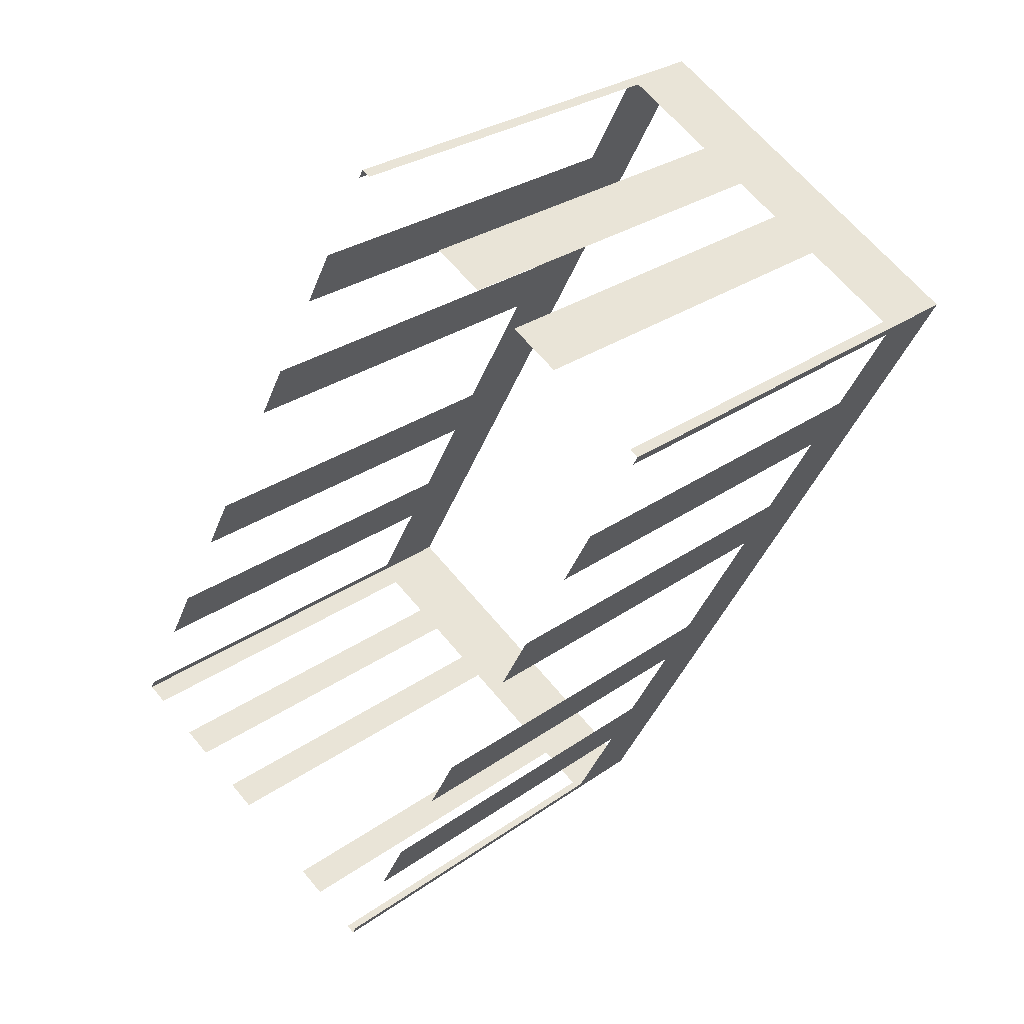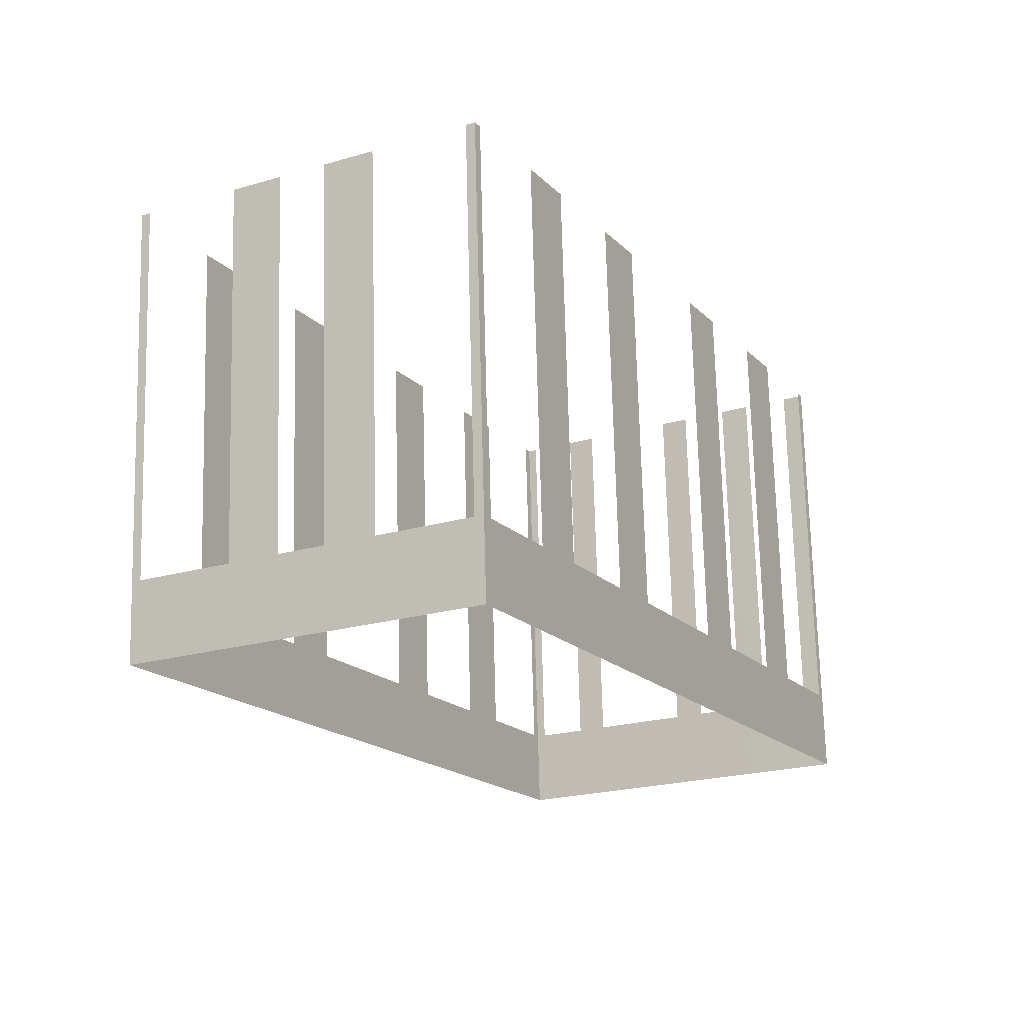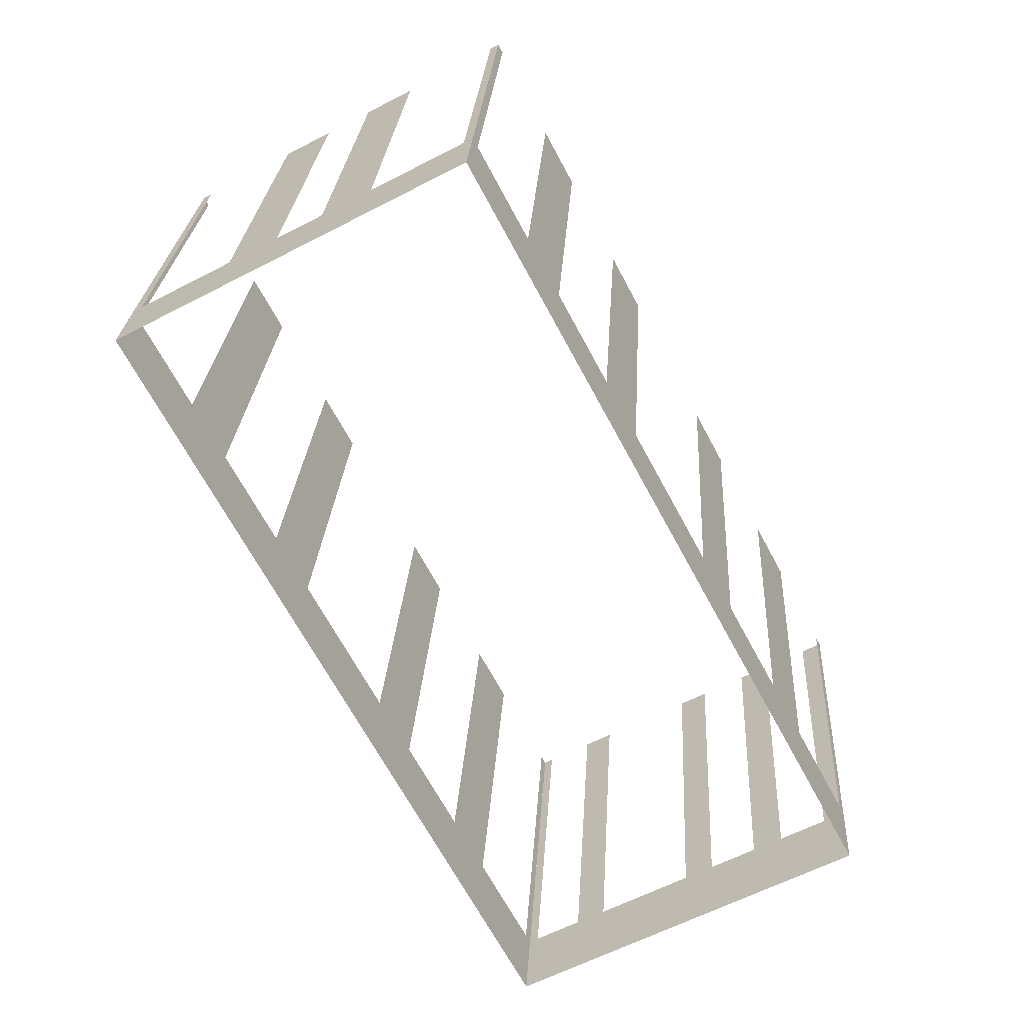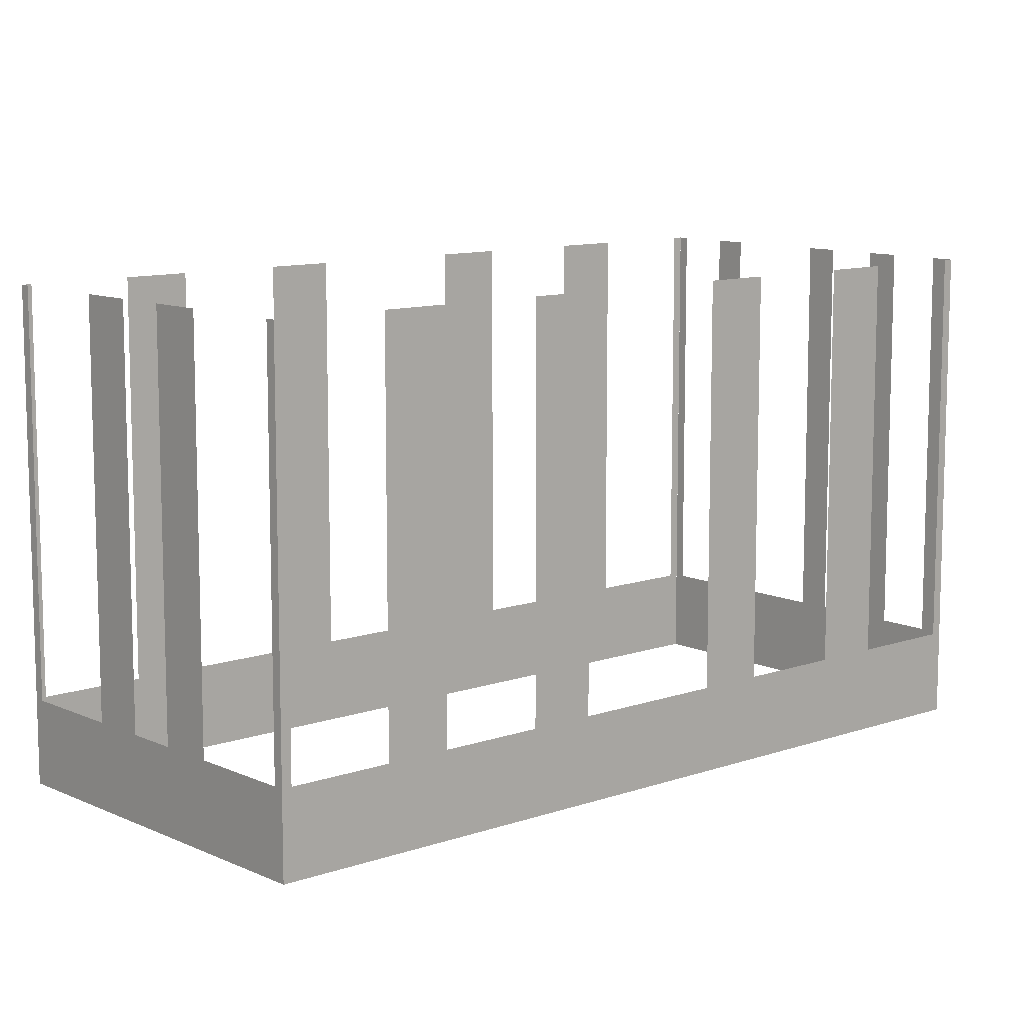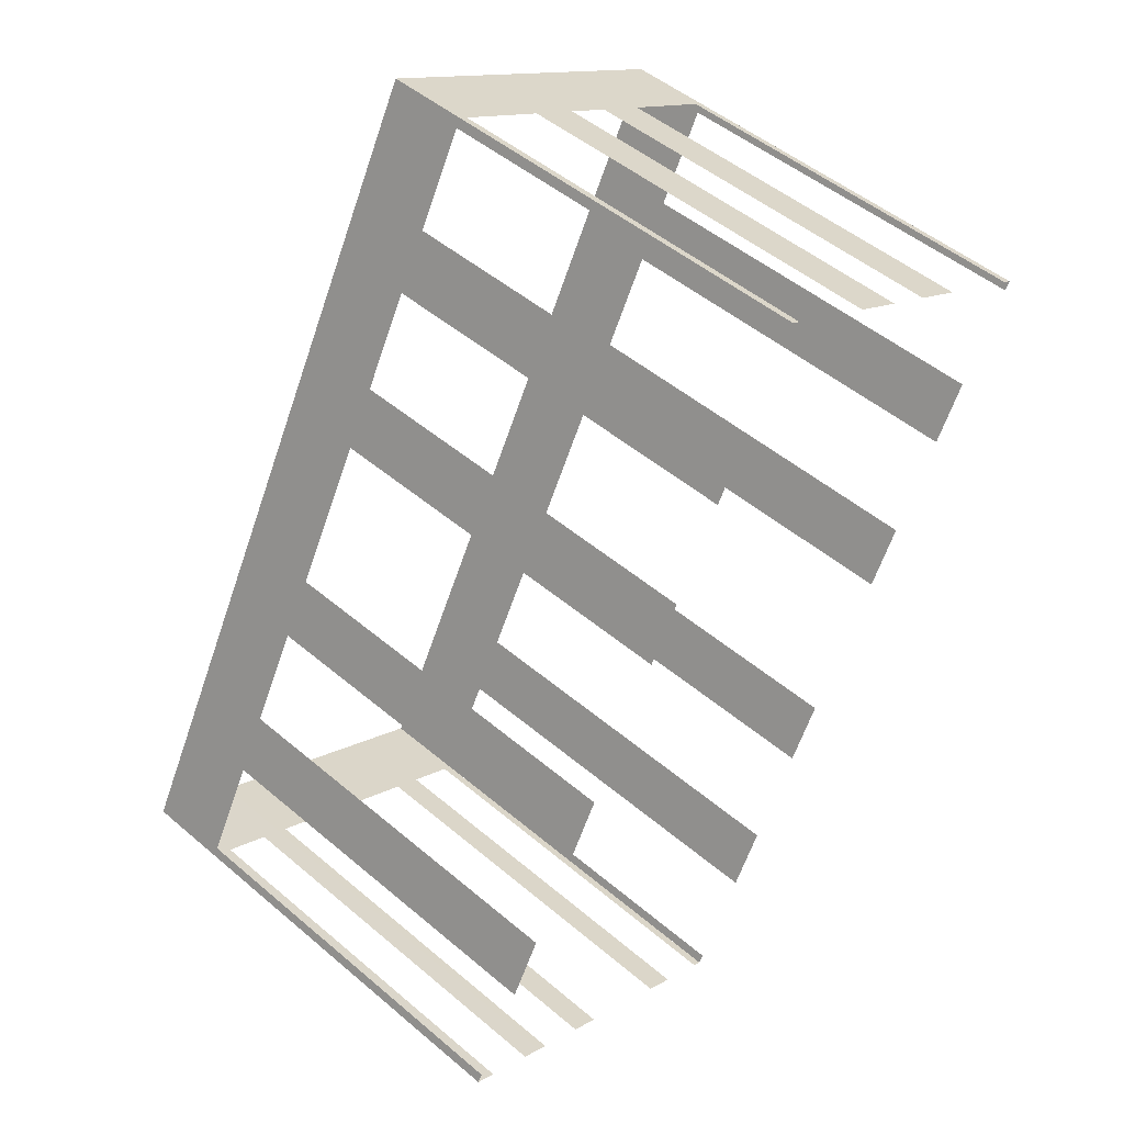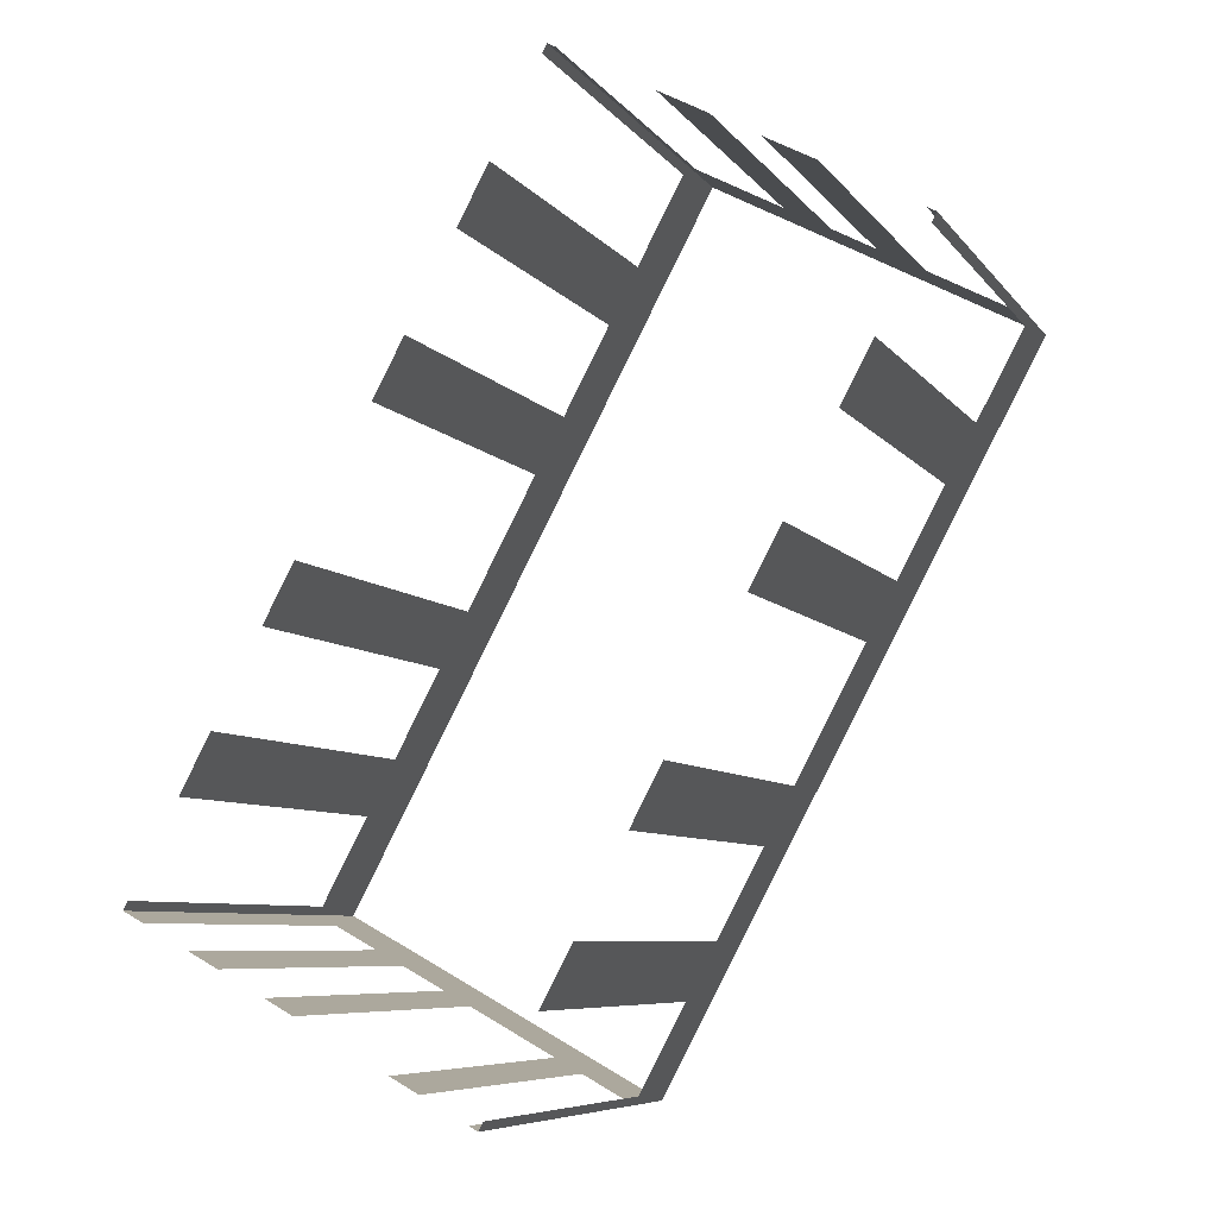
<metadata>
{"format":"obj","ext":"obj","renderer":"f3d","projection":"perspective","resolution":1024,"background":"white","views":[{"elev":28.2,"azim":43.0,"up":"+Y"},{"elev":72.0,"azim":178.5,"up":"+Y"},{"elev":24.9,"azim":-176.7,"up":"+Y"},{"elev":10.6,"azim":-159.5,"up":"+Z"},{"elev":49.2,"azim":-46.8,"up":"+Y"},{"elev":-7.2,"azim":20.0,"up":"+Y"}]}
</metadata>
<code>
o geometryt000010000010000110010110000110000110100100000010st104
v 608.7 -235.5 930.8
v 609.4 -235.8 944.4
v 608.7 -235.5 944.4
v 607.1 -234.6 930.8
v 609.4 -235.8 927.9
v 607.1 -234.6 944.4
v 606.4 -234.2 944.4
v 606.4 -234.2 927.9
v 606.5 -233.9 930.8
v 606.4 -234.2 944.4
v 606.5 -233.9 944.4
v 608.2 -230.7 930.8
v 606.4 -234.2 927.9
v 608.2 -230.7 944.4
v 609.3 -228.7 944.4
v 609.3 -228.7 930.8
v 611 -225.6 930.8
v 611 -225.6 944.4
v 612.1 -223.5 944.4
v 612.1 -223.5 930.8
v 614.6 -218.8 930.8
v 614.6 -218.8 944.4
v 615.7 -216.8 944.4
v 615.7 -216.8 930.8
v 620.4 -208.1 927.9
v 617.4 -213.6 930.8
v 617.4 -213.6 944.4
v 618.5 -211.6 944.4
v 618.5 -211.6 930.8
v 620.2 -208.4 930.8
v 620.2 -208.4 944.4
v 620.4 -208.1 944.4
v 618 -240.5 930.8
v 618.3 -240.7 944.4
v 618 -240.5 944.4
v 616.4 -239.6 930.8
v 618.3 -240.7 927.9
v 616.4 -239.6 944.4
v 615.5 -239.1 944.4
v 615.5 -239.1 930.8
v 612.3 -237.4 930.8
v 609.4 -235.8 927.9
v 612.3 -237.4 944.4
v 611.3 -236.9 944.4
v 611.3 -236.9 930.8
v 609.7 -236 930.8
v 609.7 -236 944.4
v 609.4 -235.8 944.4
v 632.2 -214.8 930.8
v 632.3 -214.5 944.4
v 632.2 -214.8 944.4
v 630.5 -218 930.8
v 630.5 -218 927.9
v 632.3 -214.5 927.9
v 630.5 -218 944.4
v 630.5 -218 944.4
v 629.4 -220 930.8
v 629.4 -220 944.4
v 629 -220.7 927.9
v 627.7 -223.2 930.8
v 627.7 -223.2 944.4
v 627.6 -223.4 944.4
v 626.6 -225.2 930.8
v 627.6 -223.4 927.9
v 626.6 -225.2 944.4
v 624.1 -230 930.8
v 624.1 -230 944.4
v 623 -232 944.4
v 623 -232 930.8
v 620.9 -235.9 927.9
v 621.3 -235.2 930.8
v 621.3 -235.2 944.4
v 620.9 -235.9 944.4
v 620.2 -237.2 930.8
v 620.2 -237.2 944.4
v 618.5 -240.4 930.8
v 618.3 -240.7 927.9
v 618.5 -240.4 944.4
v 618.3 -240.7 944.4
v 620.7 -208.3 930.8
v 620.4 -208.1 944.4
v 620.7 -208.3 944.4
v 623.9 -210 930.8
v 620.4 -208.1 927.9
v 623.9 -210 944.4
v 625.6 -210.9 944.4
v 625.6 -210.9 930.8
v 627.1 -211.7 930.8
v 632.3 -214.5 927.9
v 627.1 -211.7 944.4
v 628.8 -212.6 944.4
v 628.8 -212.6 930.8
v 632 -214.3 930.8
v 632 -214.3 944.4
v 632.3 -214.5 944.4
f 1 2 3
f 4 5 1
f 2 1 5
f 6 7 4
f 7 8 4
f 8 5 4
f 9 10 11
f 12 13 9
f 10 9 13
f 14 15 12
f 15 16 12
f 16 13 12
f 16 17 13
f 18 19 17
f 19 20 17
f 17 20 13
f 20 21 13
f 22 23 21
f 23 24 21
f 24 25 21
f 21 25 13
f 26 25 24
f 27 28 26
f 28 29 26
f 29 25 26
f 30 25 29
f 31 32 30
f 32 25 30
f 33 34 35
f 36 37 33
f 38 39 36
f 39 40 36
f 40 37 36
f 41 42 40
f 40 42 37
f 43 44 41
f 44 45 41
f 45 42 41
f 46 42 45
f 47 48 46
f 48 42 46
f 52 53 49
f 53 54 49
f 50 49 54
f 56 57 52
f 52 57 53
f 56 58 57
f 53 57 59
f 61 62 60
f 62 63 60
f 64 60 63
f 59 60 64
f 62 65 63
f 64 63 66
f 67 68 66
f 68 69 66
f 66 69 70
f 64 66 70
f 72 73 71
f 73 74 71
f 71 74 70
f 78 79 76
f 79 77 76
f 80 81 82
f 83 84 80
f 81 80 84
f 85 86 83
f 86 87 83
f 87 84 83
f 88 89 87
f 87 89 84
f 90 91 88
f 91 92 88
f 92 89 88
f 93 89 92
f 94 95 93
f 95 89 93
f 34 33 37
f 49 50 51
f 55 56 52
f 59 57 60
f 69 71 70
f 73 75 74
f 76 77 74
f 74 77 70

</code>
